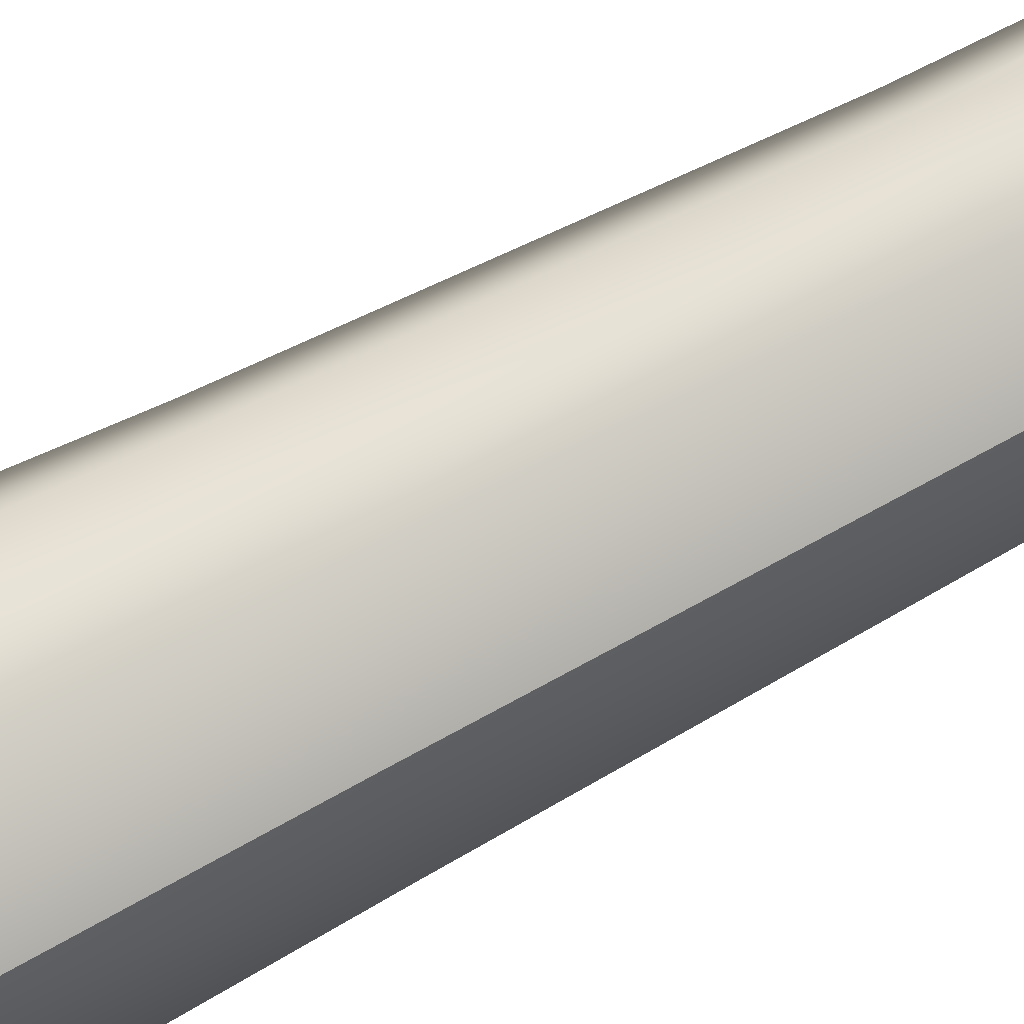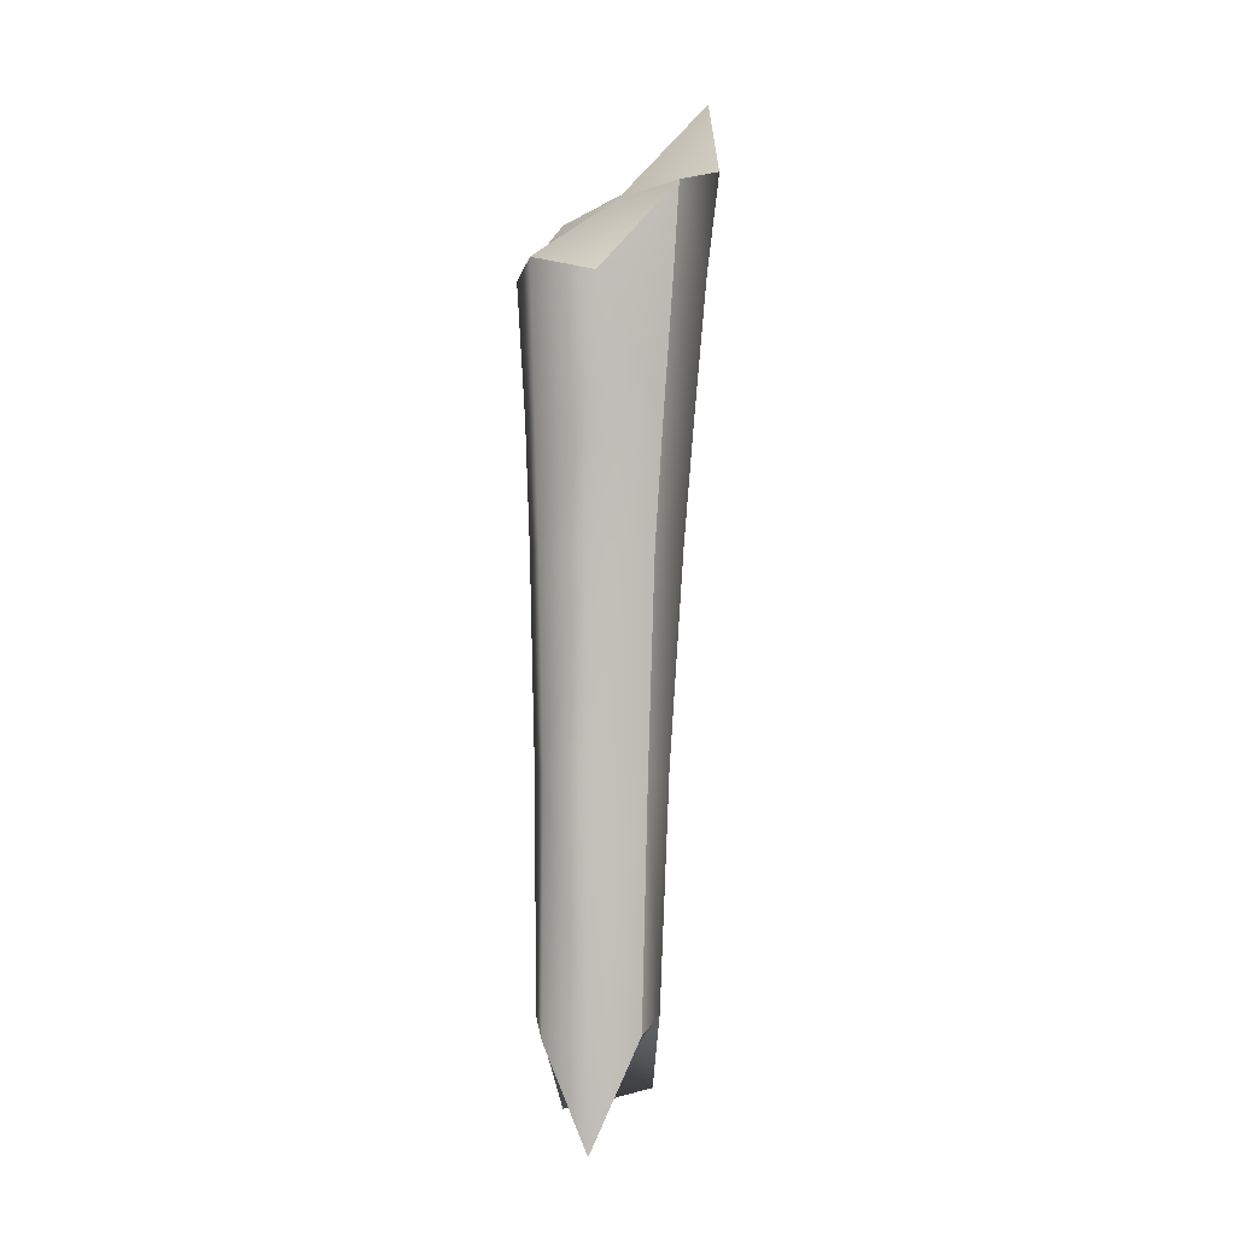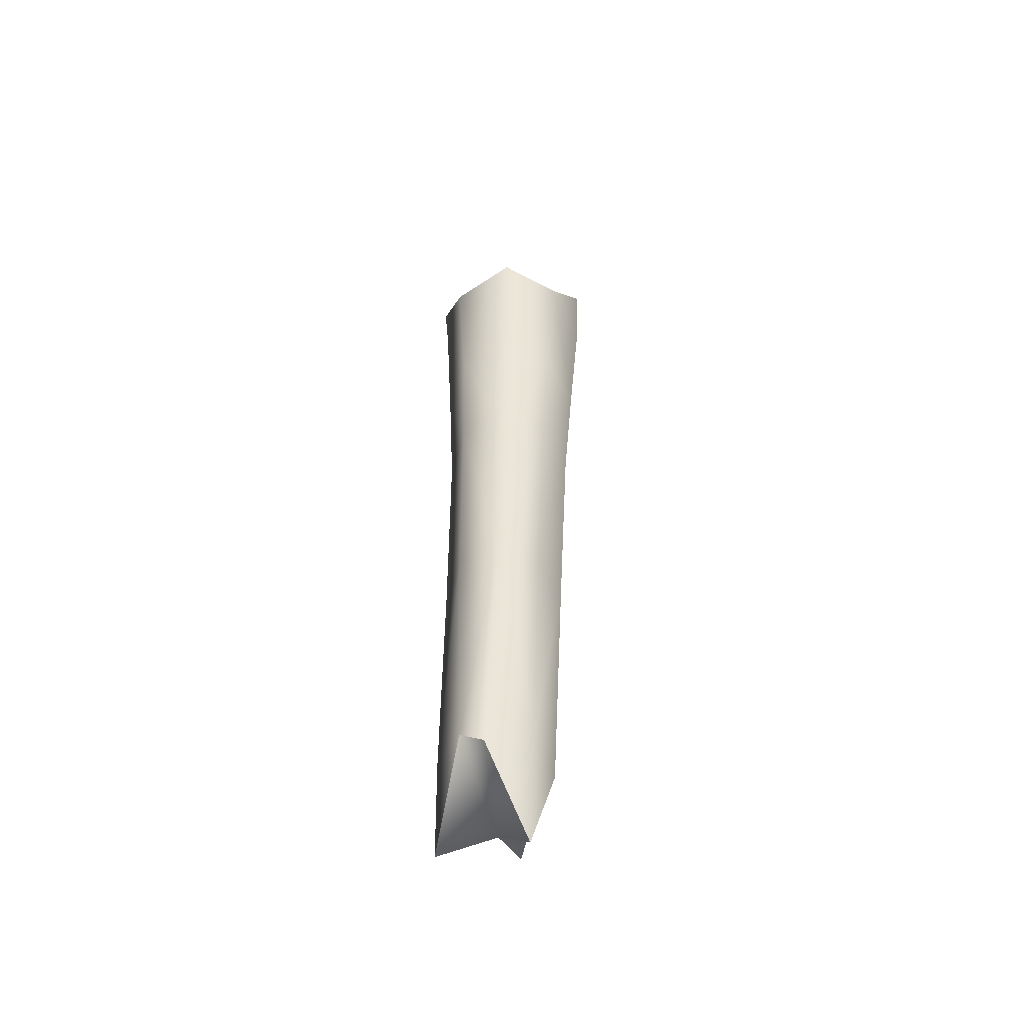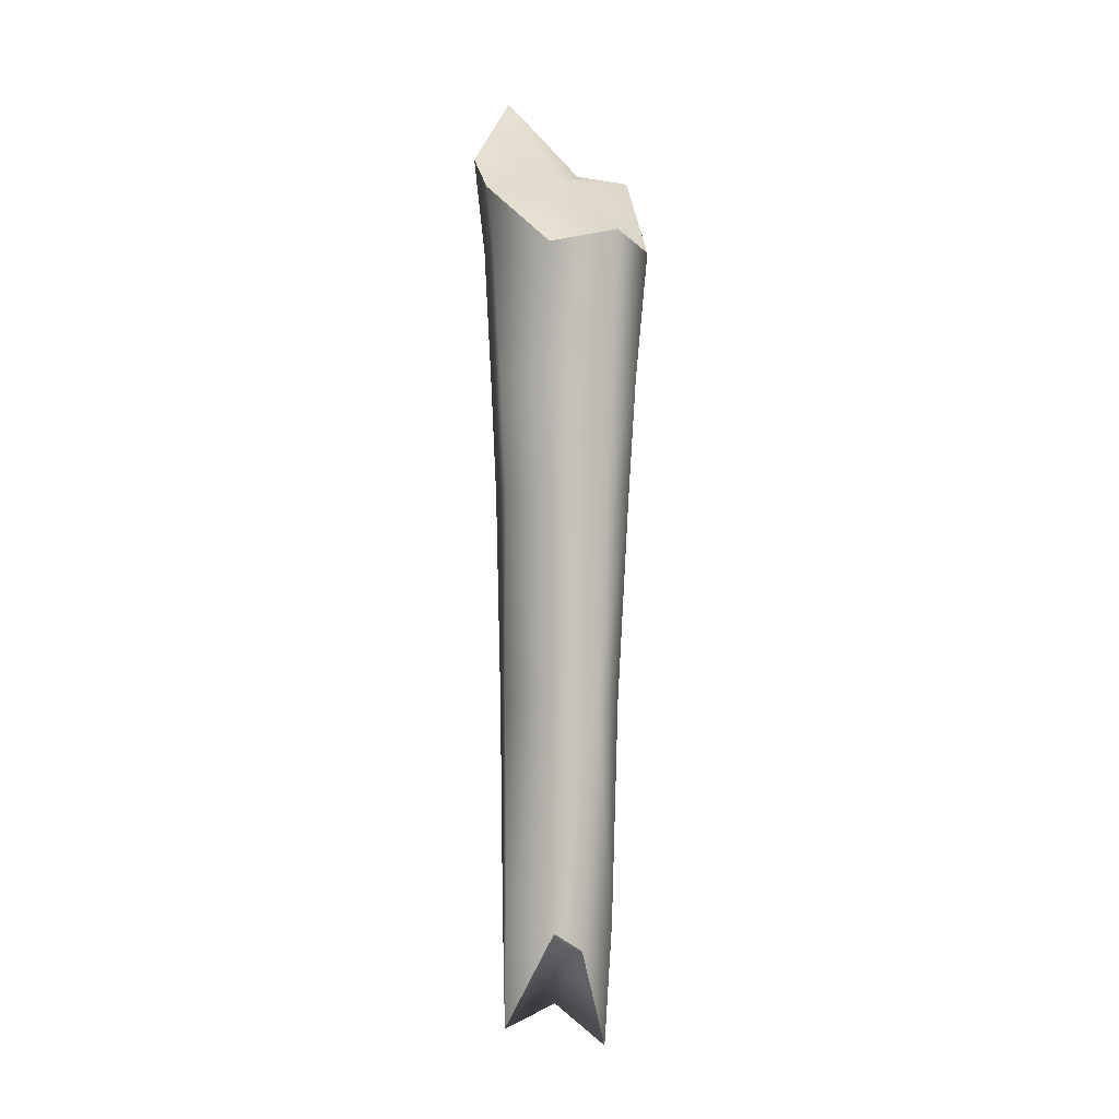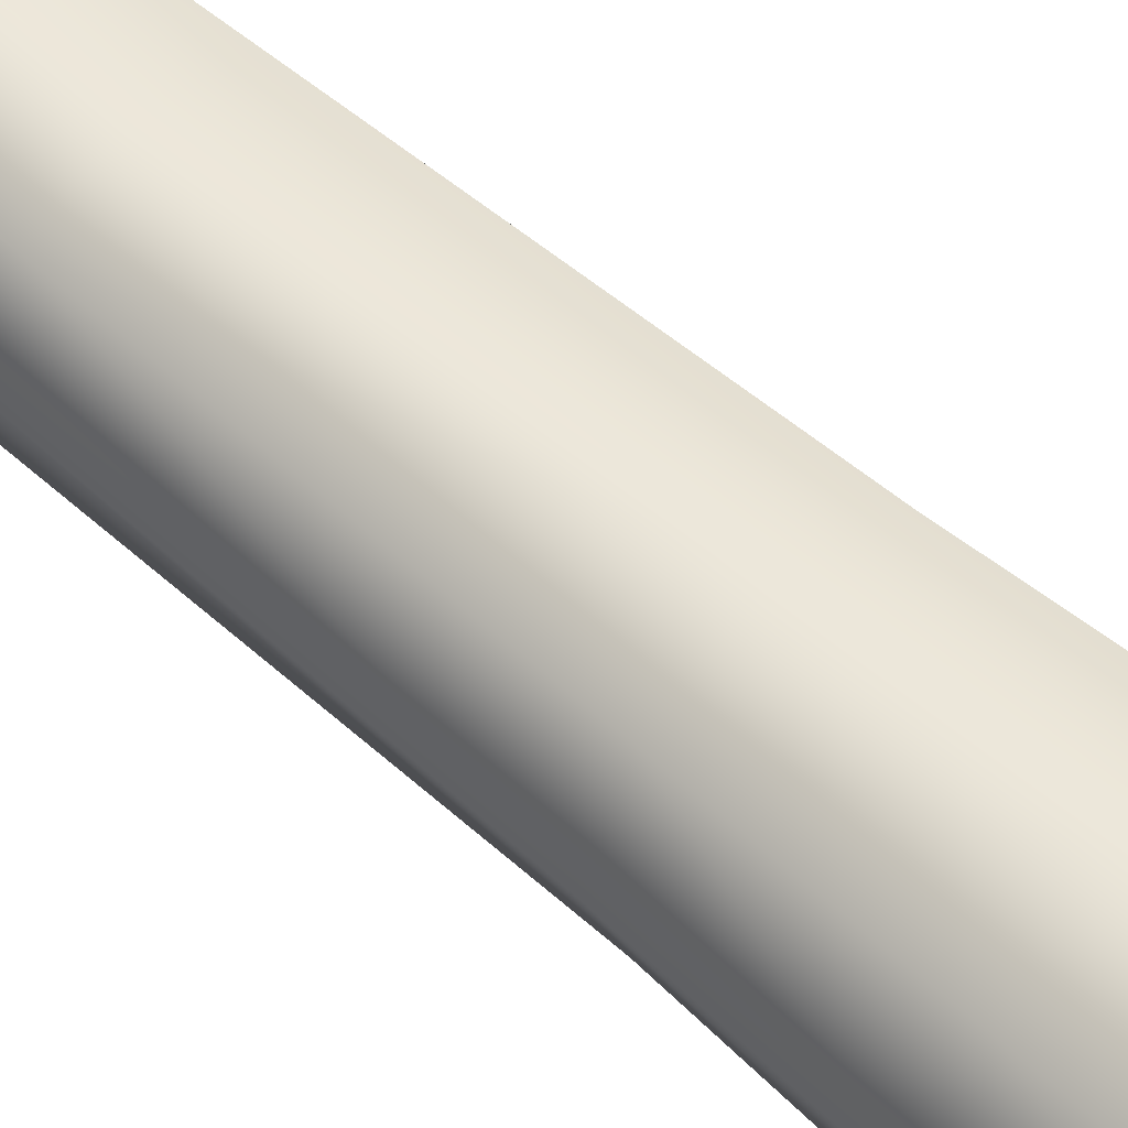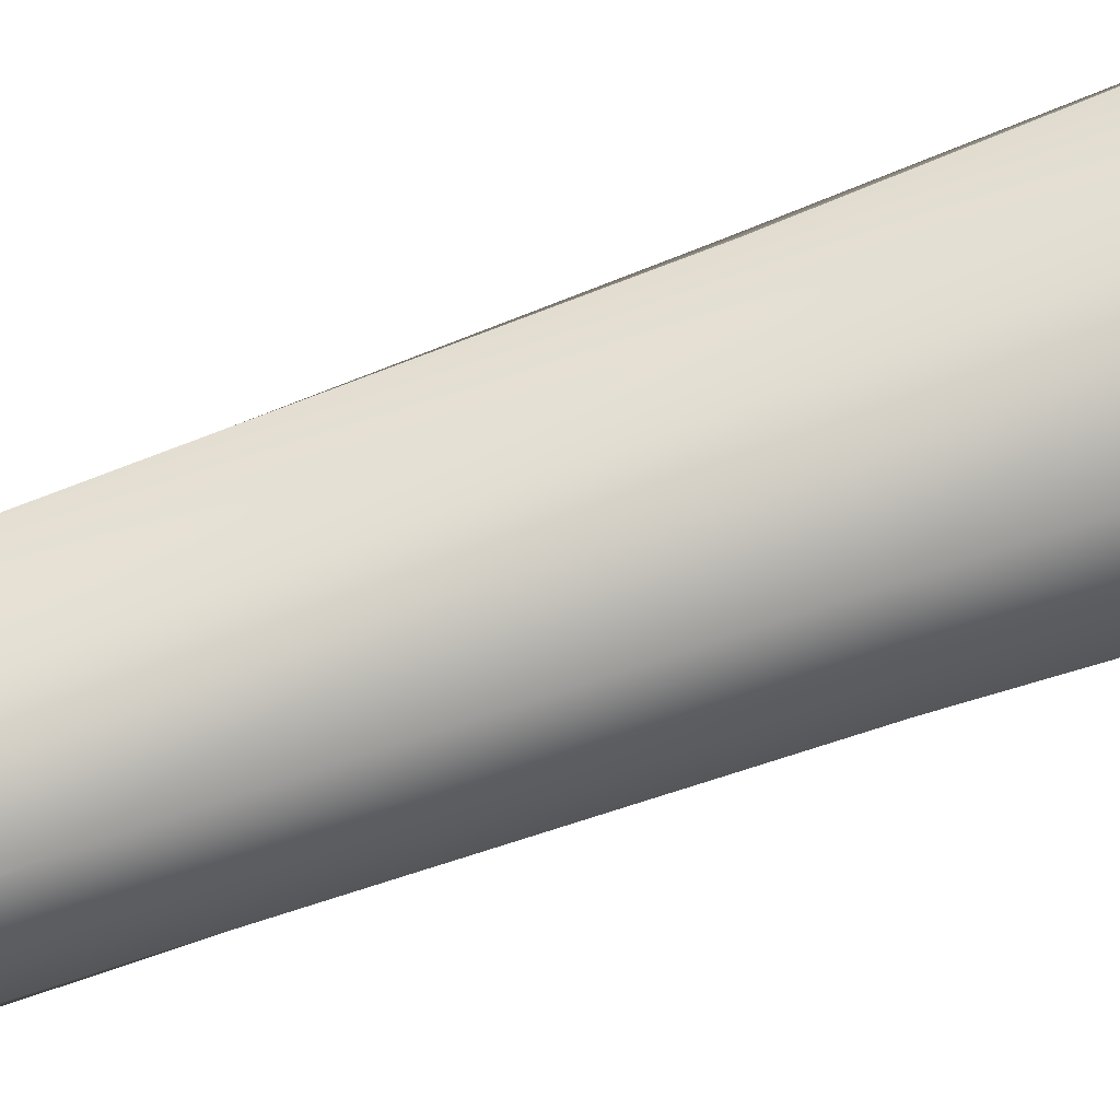
<metadata>
{"format":"obj","ext":"obj","renderer":"f3d","projection":"perspective","resolution":1024,"background":"white","views":[{"elev":77.4,"azim":-116.6,"up":"+Z"},{"elev":1.0,"azim":-89.9,"up":"+Y"},{"elev":-46.8,"azim":-135.7,"up":"+Y"},{"elev":-0.2,"azim":-172.5,"up":"+Y"},{"elev":58.6,"azim":133.1,"up":"+Z"},{"elev":71.7,"azim":71.0,"up":"+Z"}]}
</metadata>
<code>
g
v  12.92 8.12 0.1262
v  13.08 8.155 0.5292
v  13.08 8.612 0.5577
v  13.11 7.366 0.4745
v  12.98 7.372 0.1035
v  13.1 7.379 -0.1951
v  13.06 8.205 -0.2192
v  13.44 8.13 -0.3064
v  13.03 6.701 0.09745
v  13.15 6.692 0.4322
v  13.13 6.708 -0.1775
v  13.42 7.383 -0.2614
v  13.09 5.496 0.09059
v  13.19 5.494 0.3964
v  13.18 5.501 -0.1579
v  13.12 4.197 0.07495
v  13.24 4.102 0.3646
v  13.17 3.474 0.07999
v  13.27 4.072 -0.1693
v  13.43 4.175 -0.2058
v  13.43 6.711 -0.2381
v  13.76 7.382 -0.05907
v  13.45 5.506 -0.2132
v  13.81 8.174 -0.07083
v  13.84 8.499 -0.06794
v  13.72 4.208 -0.08436
v  13.73 3.59 -0.06889
v  13.8 4.246 0.2387
v  13.92 8.169 0.3237
v  13.99 8.744 0.3469
v  13.74 5.508 -0.05298
v  13.73 6.707 -0.04997
v  13.81 5.505 0.2184
v  13.87 7.382 0.29
v  13.84 6.71 0.2643
v  13.7 5.499 0.4496
v  13.73 4.077 0.3911
v  13.72 6.706 0.5263
v  13.42 4.179 0.4631
v  13.57 3.747 0.4266
v  13.75 7.376 0.5744
v  13.78 8.161 0.6362
v  13.84 9.168 0.7383
v  13.41 8.713 0.7816
v  13.19 5.494 0.3964
v  13.24 4.102 0.3646
v  13.43 8.157 0.7147
v  13.08 8.612 0.5577
v  13.08 8.155 0.5292
v  13.44 5.495 0.5148
v  13.15 6.692 0.4322
v  13.43 7.371 0.6455
v  13.11 7.366 0.4745
v  13.43 6.7 0.5915
v  13.84 8.499 -0.06794
v  13.44 8.578 0.2399
v  13.99 8.744 0.3469
v  13.84 9.168 0.7383
v  13.44 8.13 -0.3064
v  13.41 8.713 0.7816
v  13.06 8.205 -0.2192
v  13.08 8.612 0.5577
v  12.92 8.12 0.1262
v  13.57 3.747 0.4266
v  13.47 3.697 0.1476
v  13.73 4.077 0.3911
v  13.8 4.246 0.2387
v  13.42 4.179 0.4631
v  13.73 3.59 -0.06889
v  13.24 4.102 0.3646
v  13.43 4.175 -0.2058
v  13.17 3.474 0.07999
v  13.27 4.072 -0.1693
g "mesh0"
f 1 2 3
f 2 1 4
f 4 1 5
f 5 1 6
f 6 1 7
f 8 6 7
f 5 9 4
f 4 9 10
f 11 5 6
f 9 5 11
f 12 6 8
f 12 11 6
f 9 13 10
f 10 13 14
f 11 15 9
f 9 15 13
f 13 16 14
f 13 15 16
f 14 16 17
f 17 16 18
f 16 19 18
f 16 15 19
f 15 20 19
f 21 11 12
f 11 21 15
f 12 8 22
f 12 22 21
f 23 20 15
f 15 21 23
f 22 8 24
f 24 8 25
f 23 26 20
f 20 26 27
f 26 28 27
f 24 25 29
f 29 25 30
f 31 26 23
f 31 28 26
f 21 32 23
f 23 32 31
f 21 22 32
f 33 28 31
f 32 33 31
f 24 34 22
f 29 34 24
f 22 35 32
f 35 33 32
f 34 35 22
f 33 36 28
f 35 36 33
f 28 36 37
f 35 34 38
f 38 36 35
f 39 40 37
f 37 36 39
f 34 29 41
f 38 34 41
f 29 30 42
f 41 29 42
f 42 30 43
f 44 42 43
f 39 45 46
f 47 42 44
f 47 41 42
f 48 47 44
f 49 47 48
f 50 45 39
f 39 36 50
f 50 51 45
f 49 52 47
f 52 41 47
f 52 38 41
f 53 52 49
f 38 54 36
f 54 38 52
f 36 54 50
f 53 54 52
f 54 51 50
f 51 54 53
f 55 56 57
f 56 58 57
f 59 56 55
f 56 60 58
f 61 56 59
f 56 62 60
f 63 56 61
f 63 62 56
f 64 65 66
f 65 67 66
f 68 65 64
f 65 69 67
f 70 65 68
f 65 71 69
f 72 65 70
f 73 71 65
f 73 65 72
g

</code>
